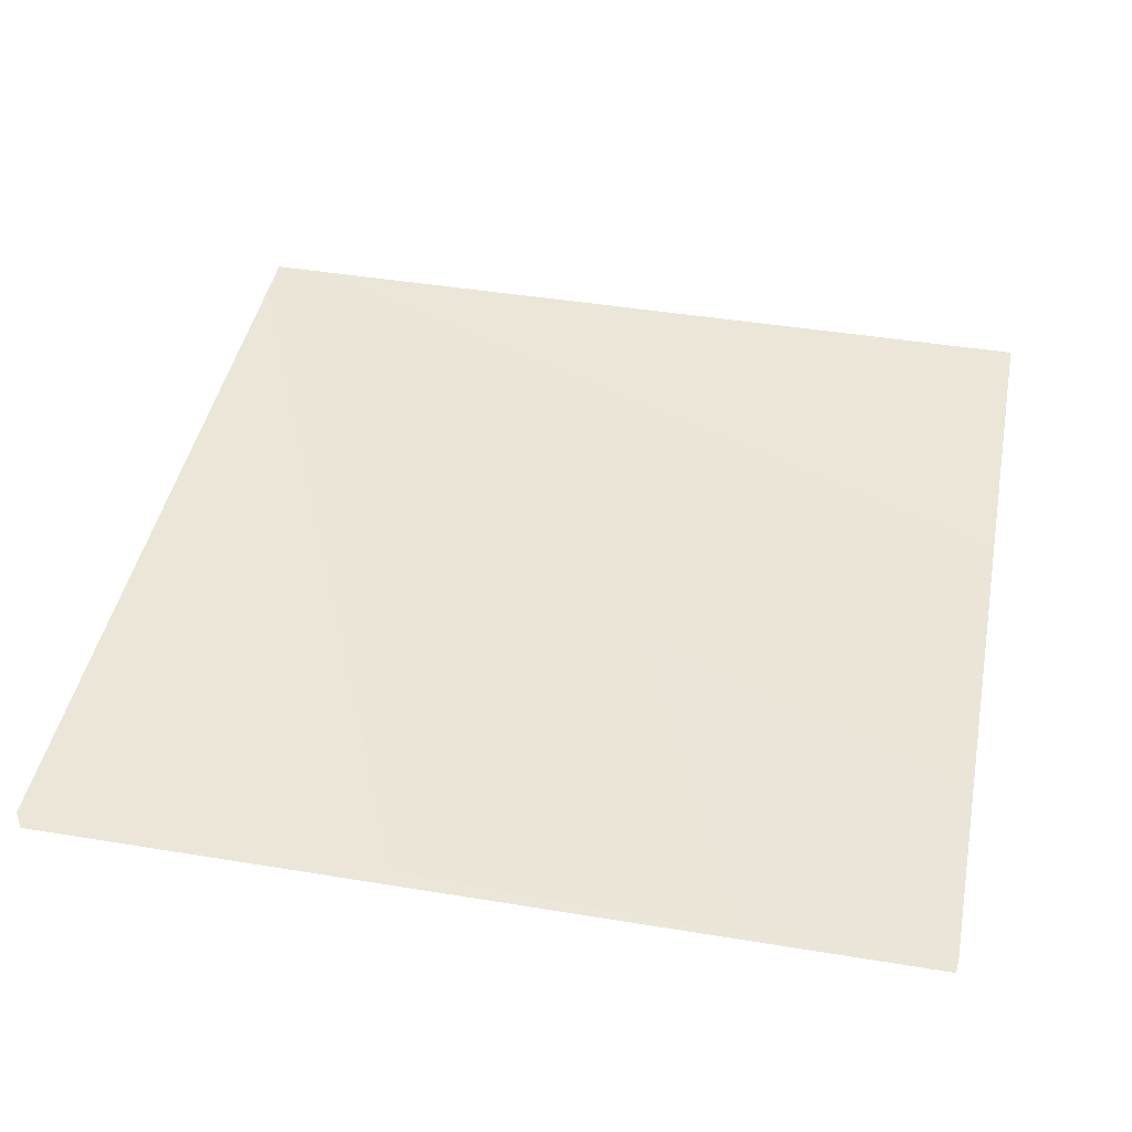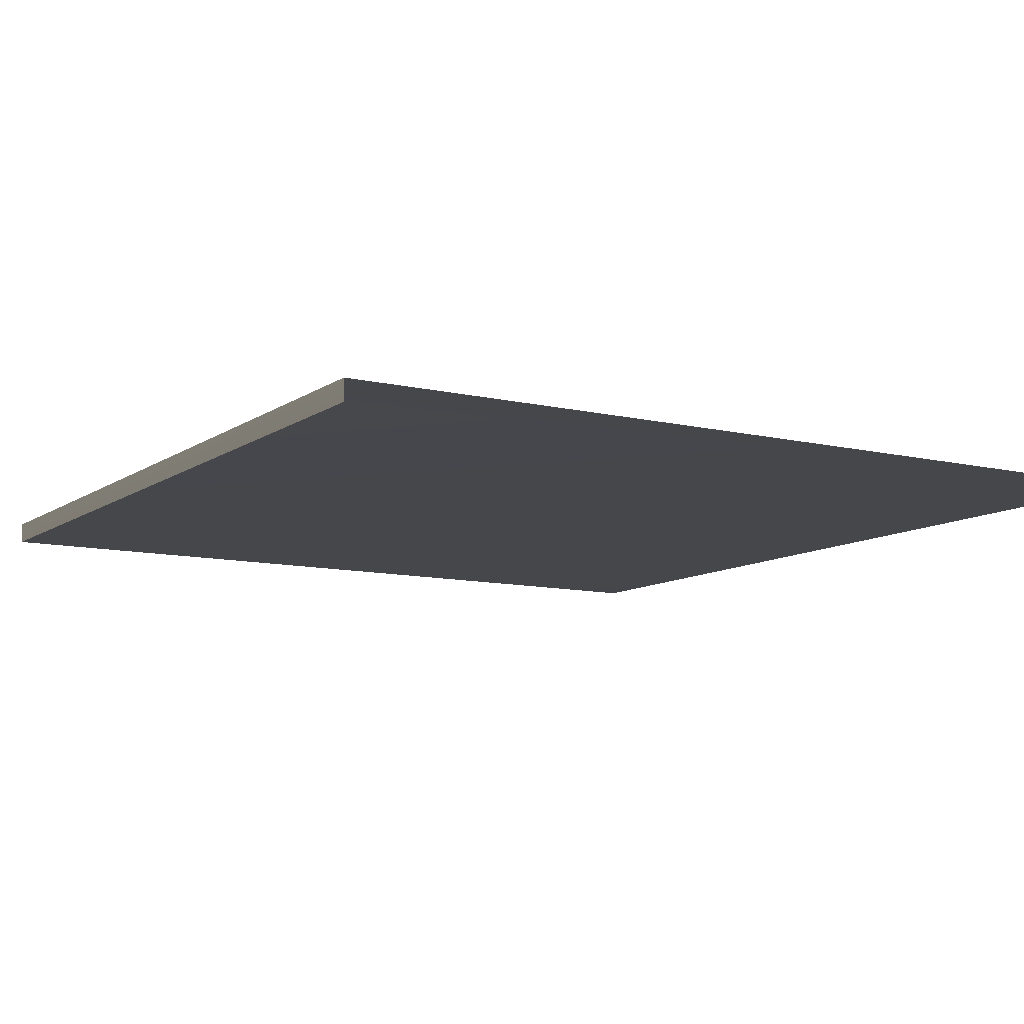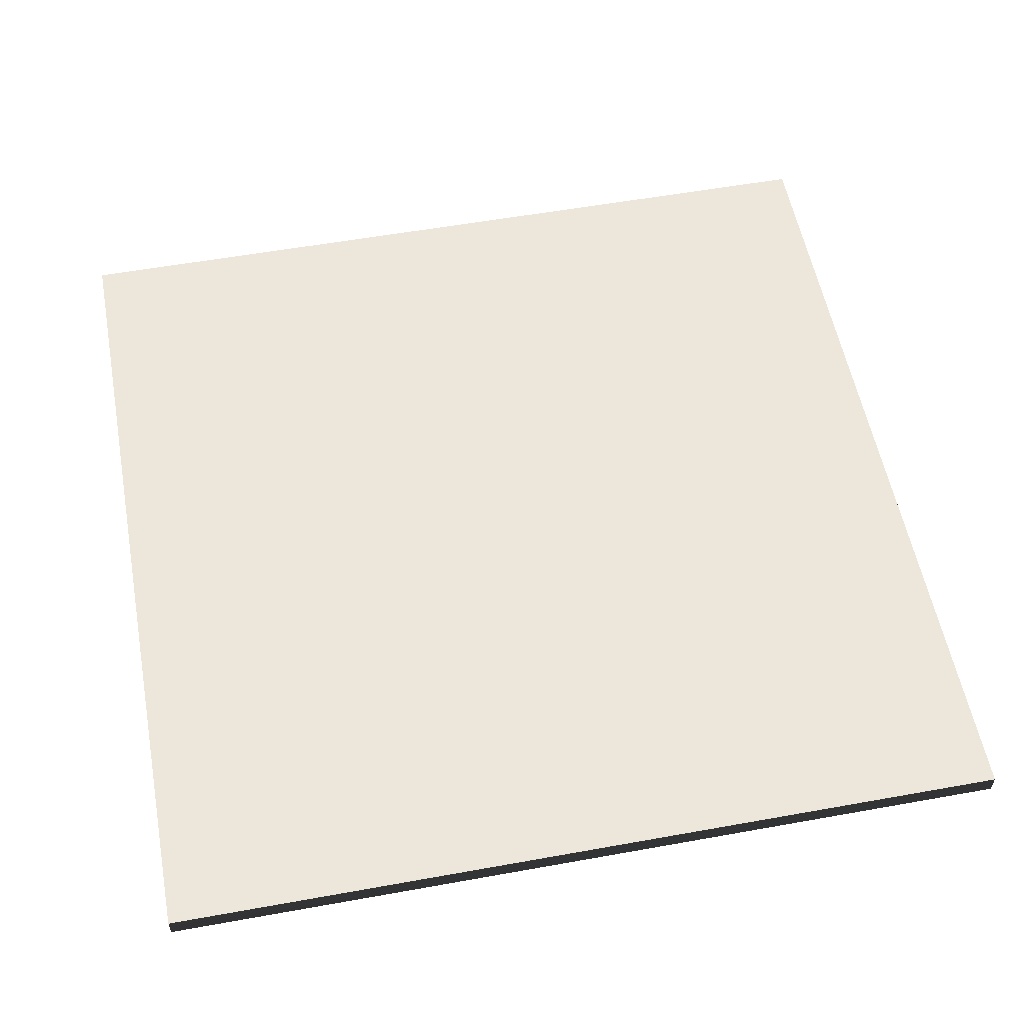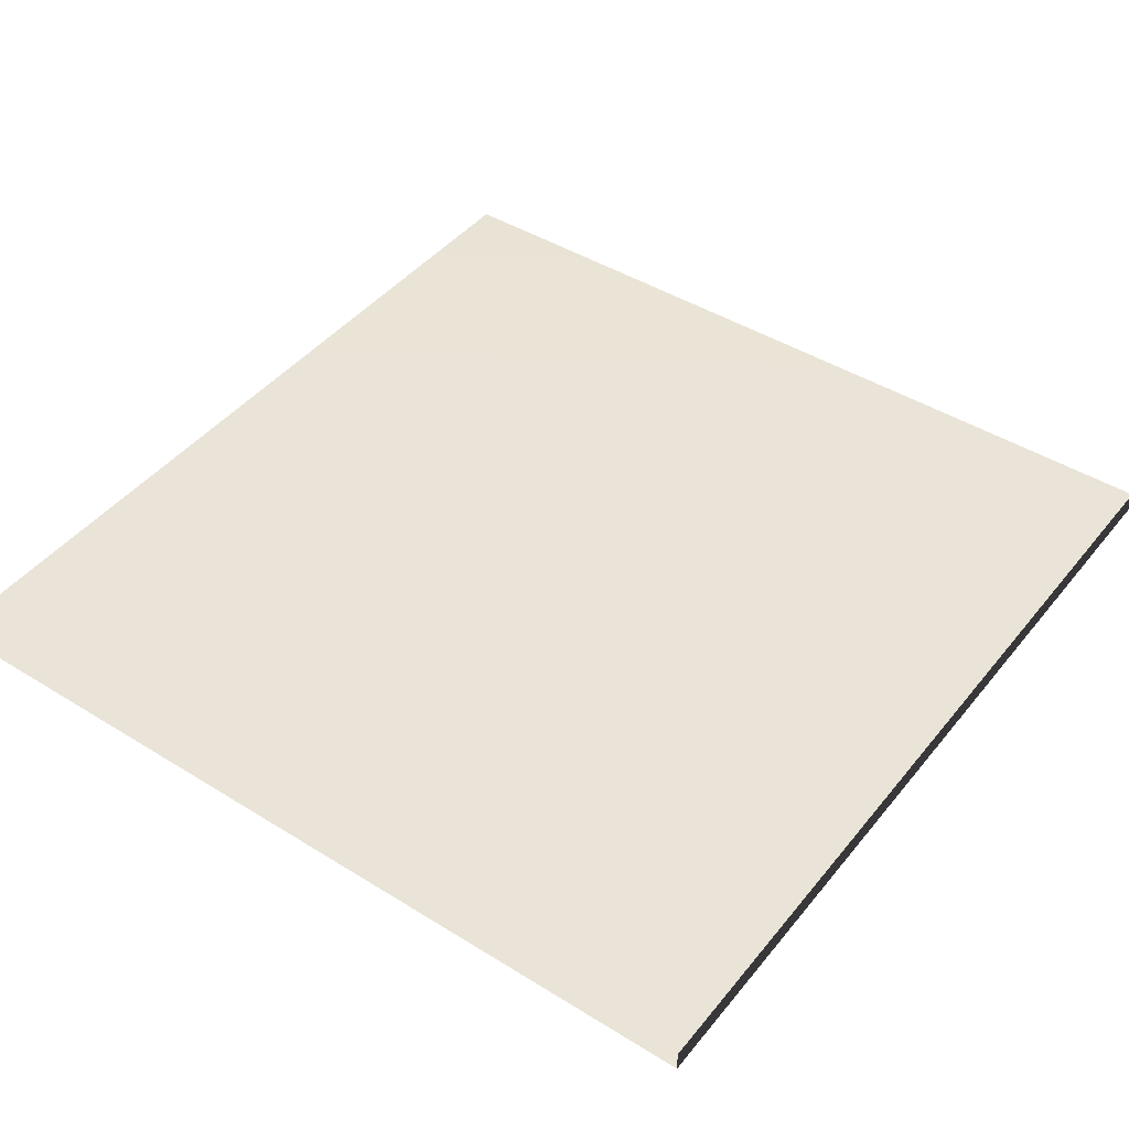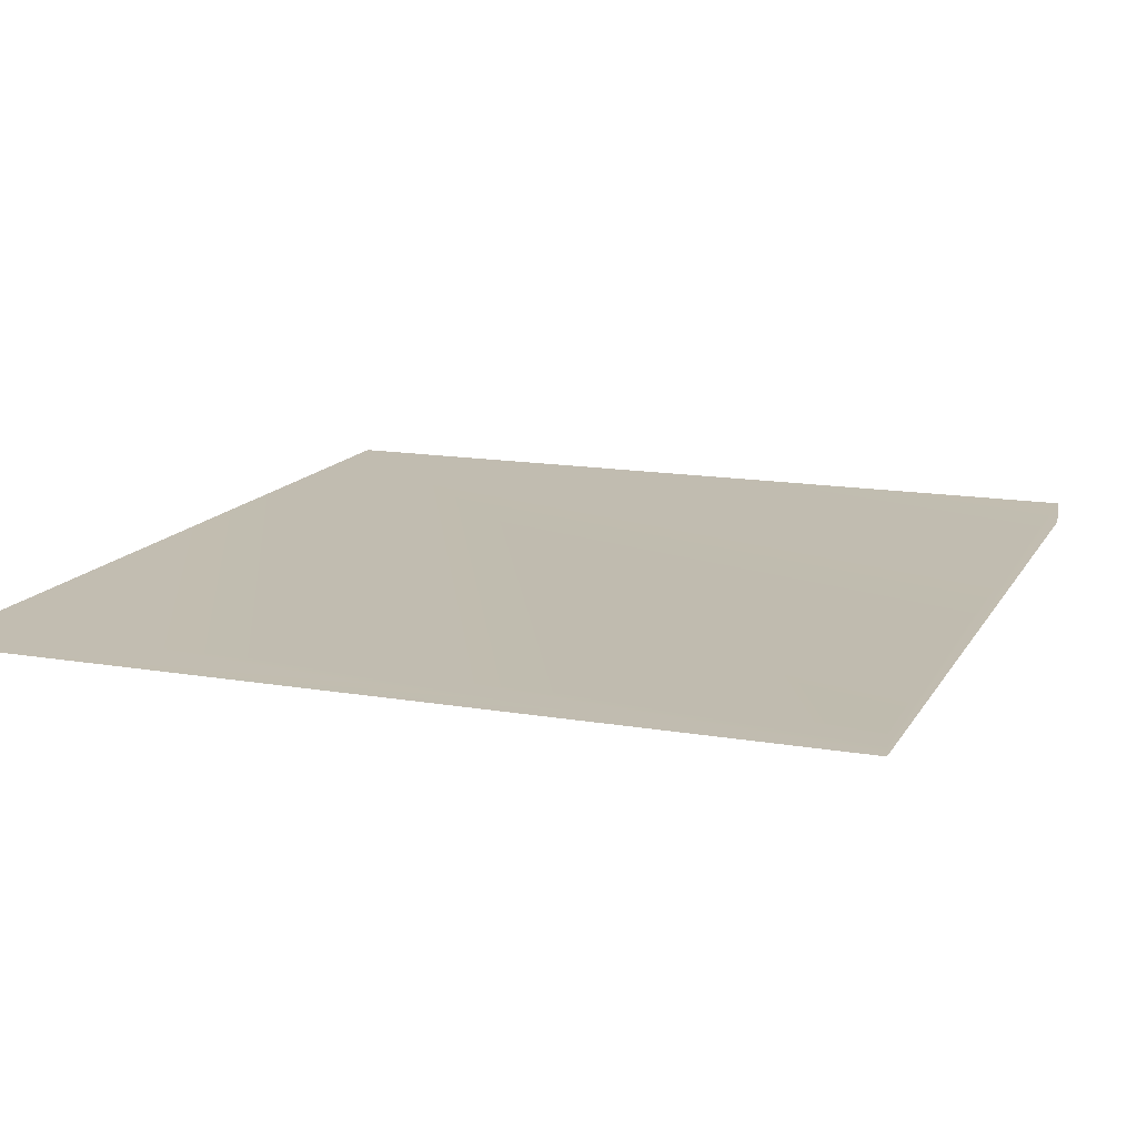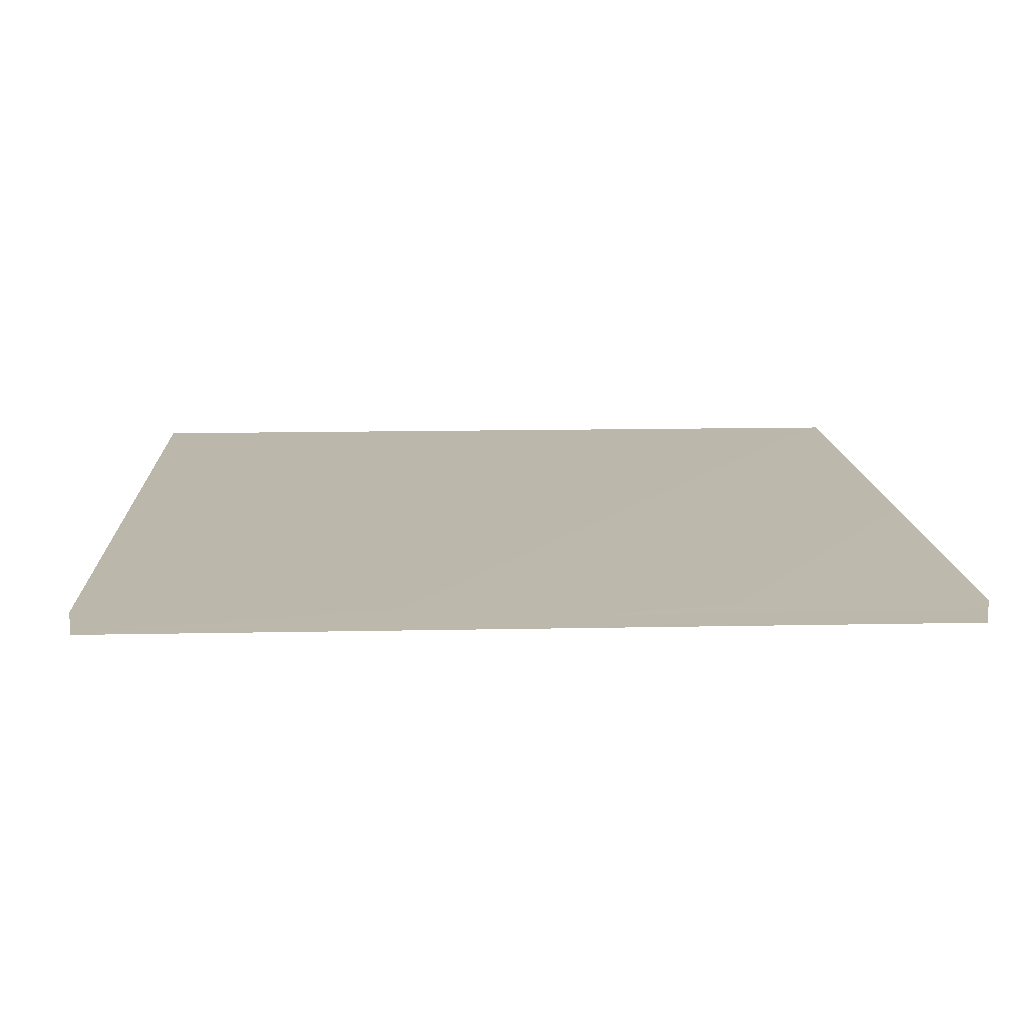
<metadata>
{"format":"obj","ext":"obj","renderer":"f3d","projection":"perspective","resolution":1024,"background":"white","views":[{"elev":43.5,"azim":-169.0,"up":"+Y"},{"elev":-10.2,"azim":-31.3,"up":"+Y"},{"elev":56.0,"azim":79.3,"up":"+Y"},{"elev":44.2,"azim":-54.0,"up":"+Y"},{"elev":14.5,"azim":-159.5,"up":"+Y"},{"elev":13.3,"azim":-92.7,"up":"+Y"}]}
</metadata>
<code>
g 3_
v -10 -0.5 -10
v 10 -0.5 -10
v -10 0 -10
v 10 0 -10
v -10 -0.5 10
v 10 -0.5 10
v -10 0 10
v 10 0 10
f 1 2 4
f 1 4 3
f 5 6 8
f 5 8 7
f 1 2 6
f 1 6 5
f 3 4 8
f 3 8 7
f 1 3 7
f 1 7 5
f 2 4 8
f 2 8 6
f 1 2 4 3
f 5 6 8 7
f 1 2 6 5
f 3 4 8 7
f 1 3 7 5
f 2 4 8 6

</code>
